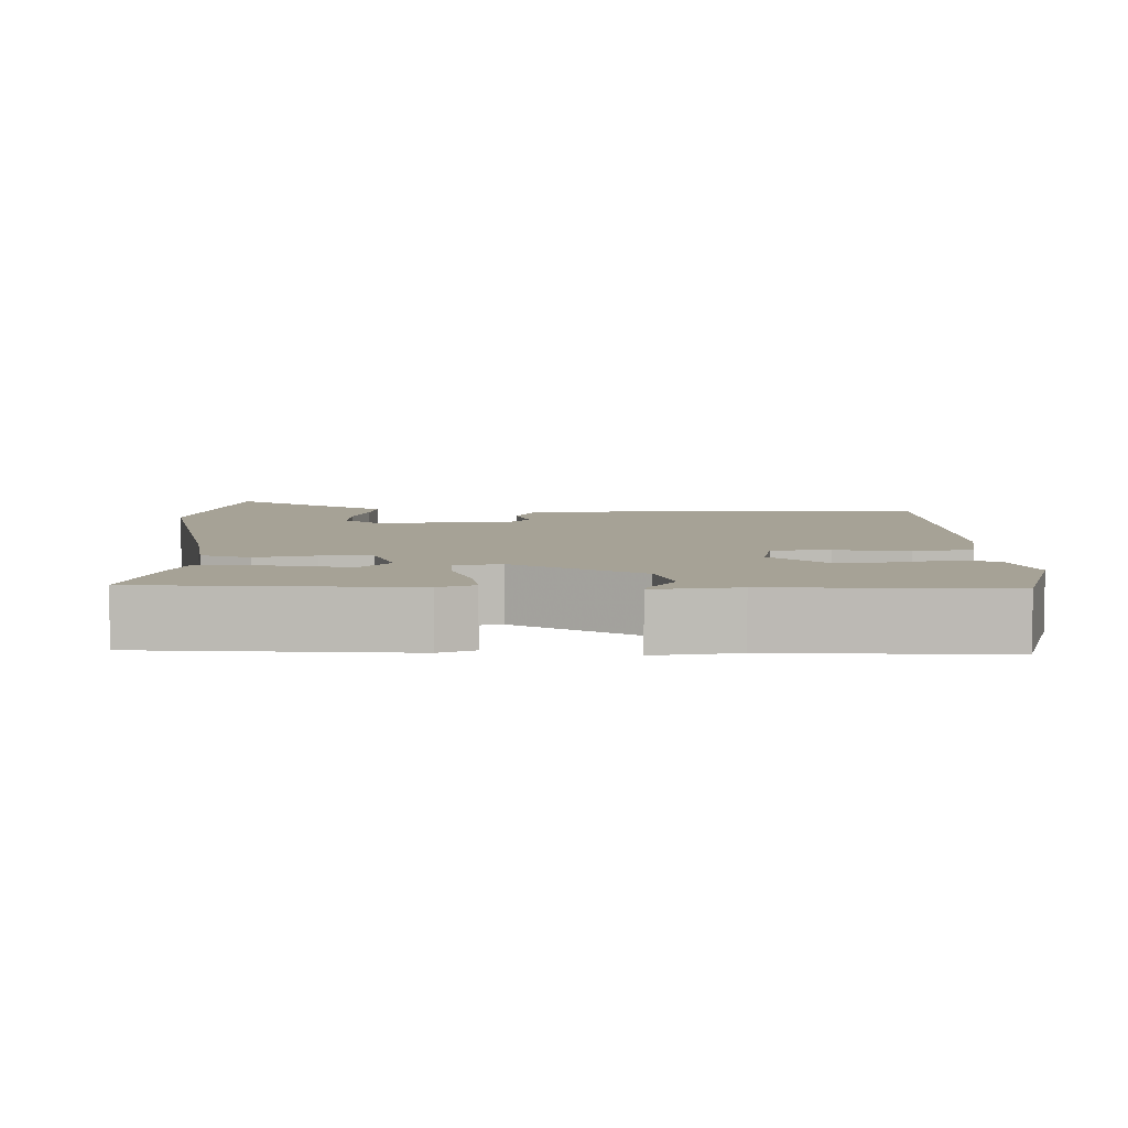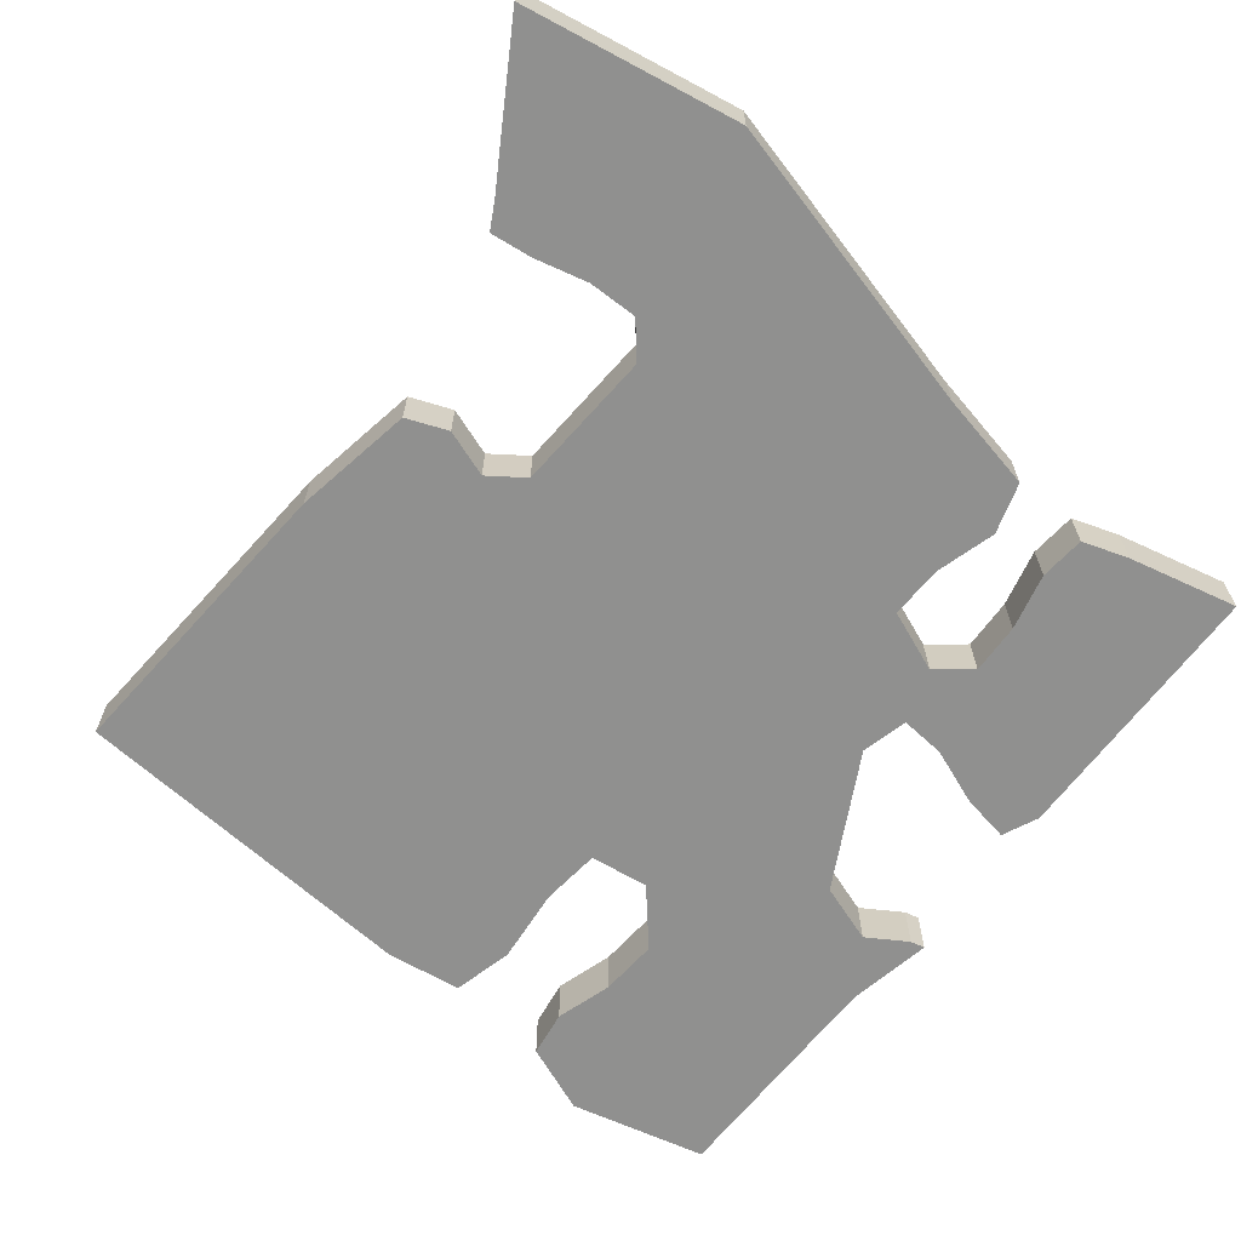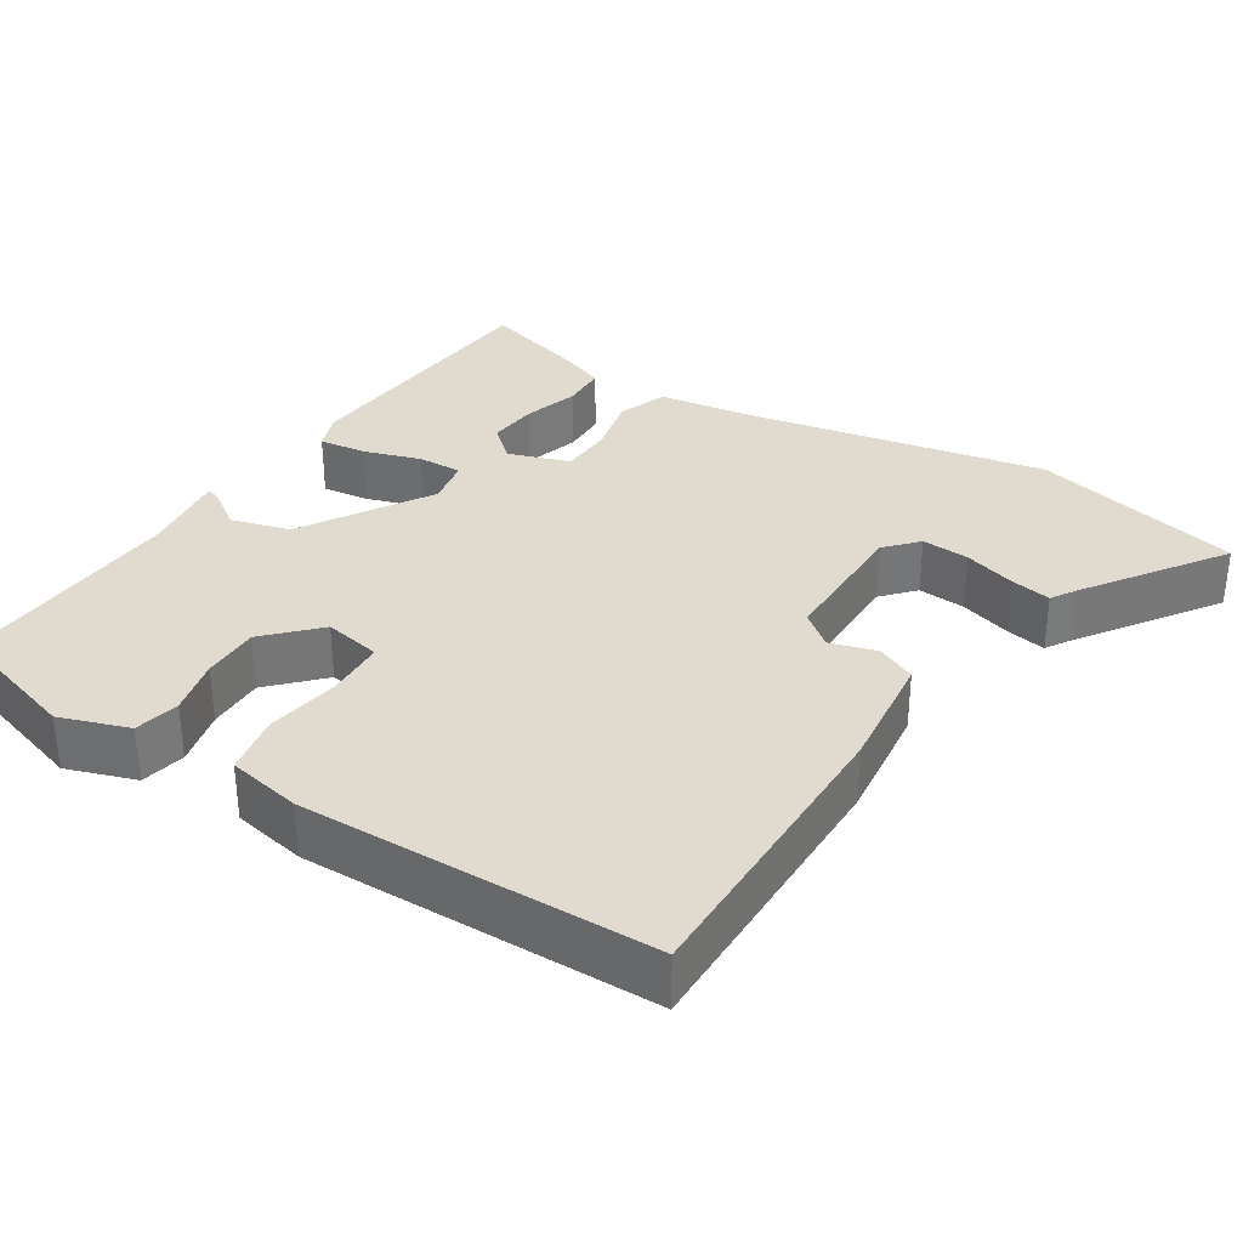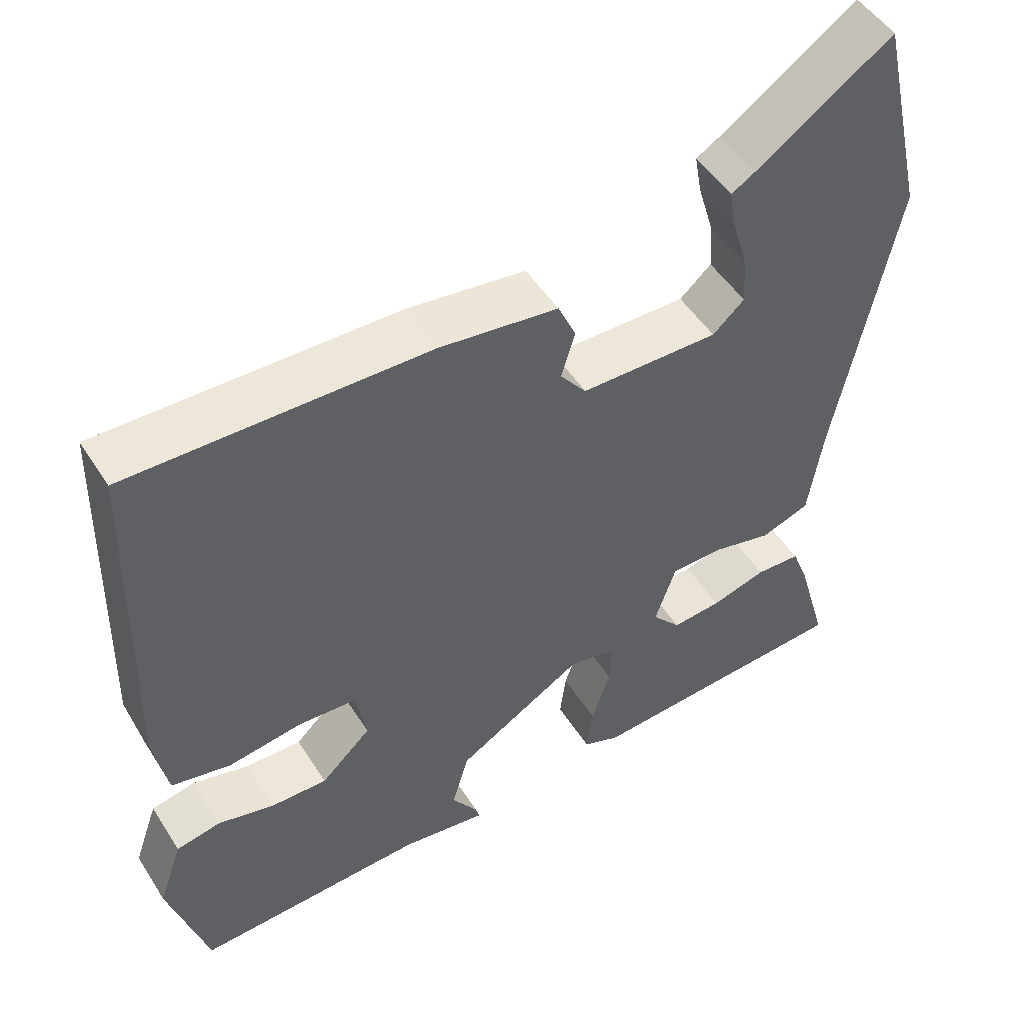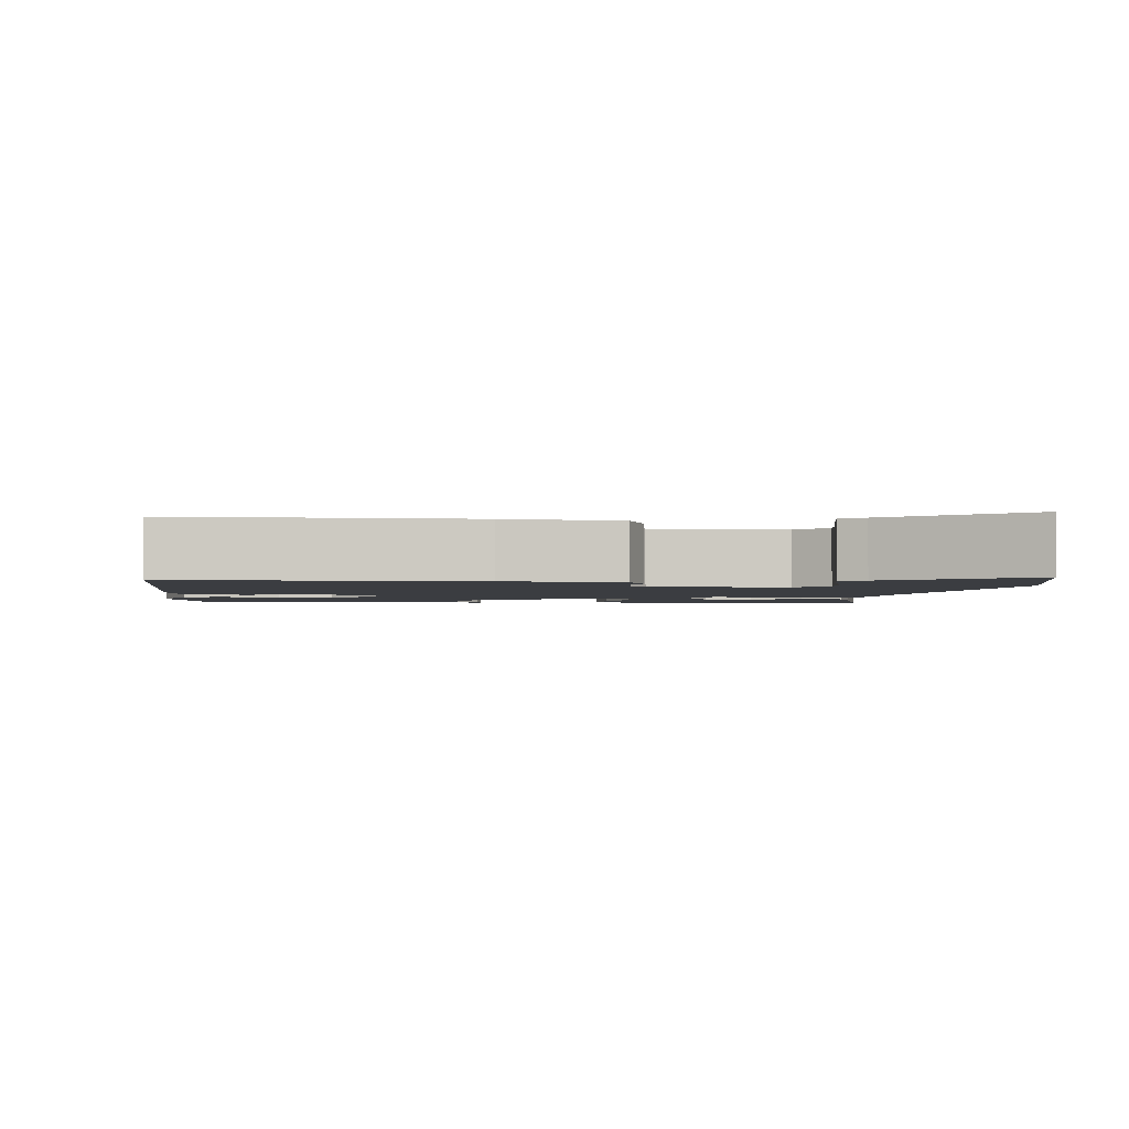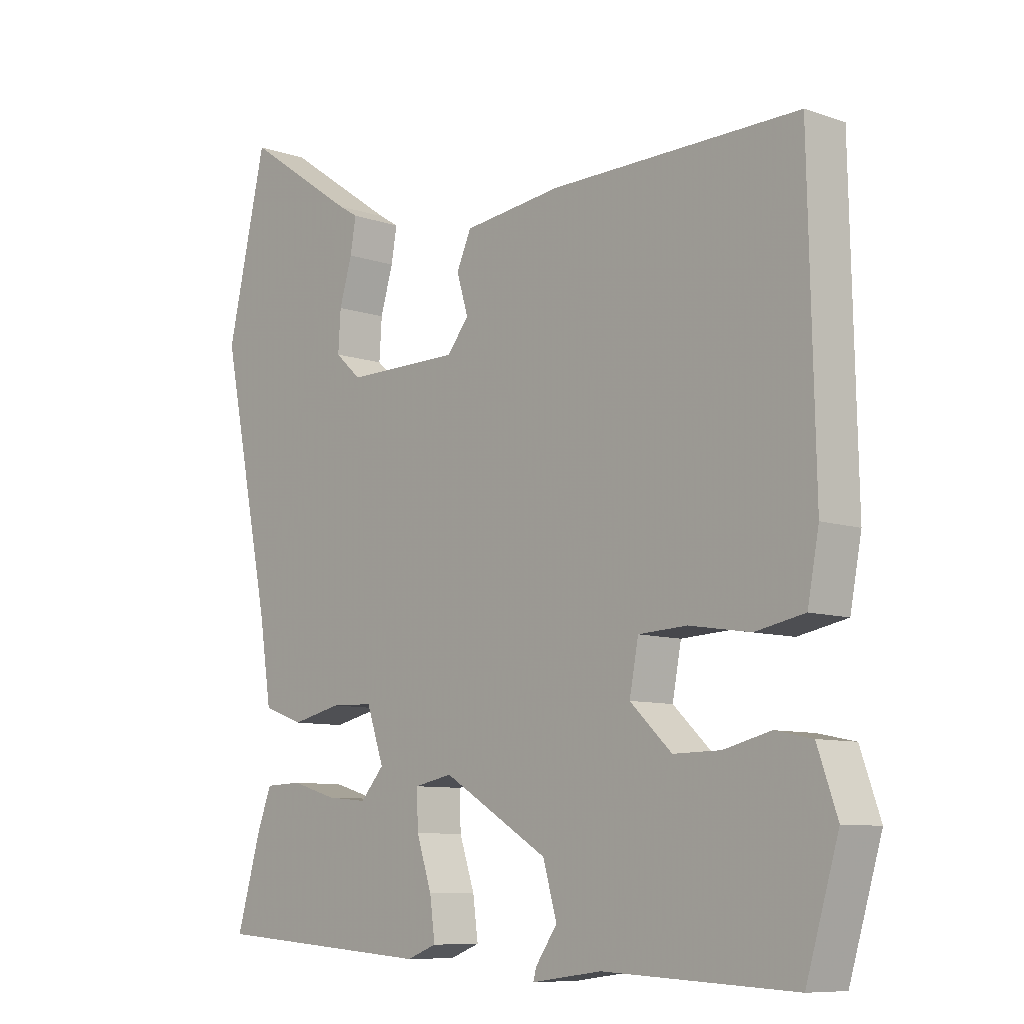
<metadata>
{"format":"obj","ext":"obj","renderer":"f3d","projection":"perspective","resolution":1024,"background":"white","views":[{"elev":6.3,"azim":179.0,"up":"+Y"},{"elev":-65.6,"azim":48.8,"up":"+Y"},{"elev":33.5,"azim":-57.3,"up":"+Y"},{"elev":49.4,"azim":-31.2,"up":"+Z"},{"elev":-2.4,"azim":-5.6,"up":"+Y"},{"elev":-8.8,"azim":-132.7,"up":"+Z"}]}
</metadata>
<code>
v -0.508 0.07 0.461
v -0.119 0.07 0.456
v 0.035 0.07 0.437
v 0.058 0.07 0.386
v 0.04 0.07 0.326
v 0.074 0.07 0.283
v 0.253 0.07 0.282
v 0.294 0.07 0.319
v 0.29 0.07 0.381
v 0.27 0.07 0.448
v 0.261 0.07 0.5
v 0.292 0.07 0.519
v 0.468 0.07 0.64
v 0.53 0.07 0.37
v 0.452 0.07 -0.012
v 0.433 0.07 -0.136
v 0.37 0.07 -0.159
v 0.292 0.07 -0.141
v 0.225 0.07 -0.143
v 0.198 0.07 -0.222
v 0.235 0.07 -0.264
v 0.299 0.07 -0.258
v 0.37 0.07 -0.237
v 0.428 0.07 -0.239
v 0.45 0.07 -0.296
v 0.489 0.07 -0.432
v 0.143 0.07 -0.458
v 0.096 0.07 -0.44
v 0.104 0.07 -0.379
v 0.128 0.07 -0.306
v 0.13 0.07 -0.249
v 0.07 0.07 -0.237
v -0.095 0.07 -0.337
v -0.117 0.07 -0.413
v -0.083 0.07 -0.462
v -0.078 0.07 -0.48
v -0.188 0.07 -0.465
v -0.487 0.07 -0.48
v -0.538 0.07 -0.309
v -0.507 0.07 -0.22
v -0.449 0.07 -0.208
v -0.376 0.07 -0.226
v -0.302 0.07 -0.227
v -0.237 0.07 -0.165
v -0.251 0.07 -0.091
v -0.327 0.07 -0.087
v -0.423 0.07 -0.102
v -0.5 0.07 -0.087
v -0.518 0.07 0.008
v -0.508 0 0.461
v -0.119 0 0.456
v 0.035 0 0.437
v 0.058 0 0.386
v 0.04 0 0.326
v 0.074 0 0.283
v 0.253 0 0.282
v 0.294 0 0.319
v 0.29 0 0.381
v 0.27 0 0.448
v 0.261 0 0.5
v 0.292 0 0.519
v 0.468 0 0.64
v 0.53 0 0.37
v 0.452 0 -0.012
v 0.433 0 -0.136
v 0.37 0 -0.159
v 0.292 0 -0.141
v 0.225 0 -0.143
v 0.198 0 -0.222
v 0.235 0 -0.264
v 0.299 0 -0.258
v 0.37 0 -0.237
v 0.428 0 -0.239
v 0.45 0 -0.296
v 0.489 0 -0.432
v 0.143 0 -0.458
v 0.096 0 -0.44
v 0.104 0 -0.379
v 0.128 0 -0.306
v 0.13 0 -0.249
v 0.07 0 -0.237
v -0.095 0 -0.337
v -0.117 0 -0.413
v -0.083 0 -0.462
v -0.078 0 -0.48
v -0.188 0 -0.465
v -0.487 0 -0.48
v -0.538 0 -0.309
v -0.507 0 -0.22
v -0.449 0 -0.208
v -0.376 0 -0.226
v -0.302 0 -0.227
v -0.237 0 -0.165
v -0.251 0 -0.091
v -0.327 0 -0.087
v -0.423 0 -0.102
v -0.5 0 -0.087
v -0.518 0 0.008
f 46 47 48 49
f 45 46 49 1
f 39 40 41 42
f 37 38 39 42
f 37 42 43
f 34 35 36 37
f 33 34 37 43
f 32 33 43 44
f 27 28 29 30
f 27 30 31
f 26 27 31
f 25 26 31
f 22 23 24 25
f 21 22 25
f 21 25 31
f 20 21 31 32
f 15 16 17 18
f 15 18 19
f 12 13 14 15
f 9 10 11 12
f 8 9 12 15
f 7 8 15 19
f 2 3 4 5
f 45 1 2 5
f 45 5 6
f 20 32 44 45
f 19 20 45
f 6 7 19 45
f 98 97 96 95
f 50 98 95 94
f 91 90 89 88
f 91 88 87 86
f 92 91 86
f 86 85 84 83
f 92 86 83 82
f 93 92 82 81
f 79 78 77 76
f 80 79 76
f 80 76 75
f 80 75 74
f 74 73 72 71
f 74 71 70
f 80 74 70
f 81 80 70 69
f 67 66 65 64
f 68 67 64
f 64 63 62 61
f 61 60 59 58
f 64 61 58 57
f 68 64 57 56
f 54 53 52 51
f 54 51 50 94
f 55 54 94
f 94 93 81 69
f 94 69 68
f 94 68 56 55
f 1 50 51 2
f 2 51 52 3
f 3 52 53 4
f 4 53 54 5
f 5 54 55 6
f 6 55 56 7
f 7 56 57 8
f 8 57 58 9
f 9 58 59 10
f 10 59 60 11
f 11 60 61 12
f 12 61 62 13
f 13 62 63 14
f 14 63 64 15
f 15 64 65 16
f 16 65 66 17
f 17 66 67 18
f 18 67 68 19
f 19 68 69 20
f 20 69 70 21
f 21 70 71 22
f 22 71 72 23
f 23 72 73 24
f 24 73 74 25
f 25 74 75 26
f 26 75 76 27
f 27 76 77 28
f 28 77 78 29
f 29 78 79 30
f 30 79 80 31
f 31 80 81 32
f 32 81 82 33
f 33 82 83 34
f 34 83 84 35
f 35 84 85 36
f 36 85 86 37
f 37 86 87 38
f 38 87 88 39
f 39 88 89 40
f 40 89 90 41
f 41 90 91 42
f 42 91 92 43
f 43 92 93 44
f 44 93 94 45
f 45 94 95 46
f 46 95 96 47
f 47 96 97 48
f 48 97 98 49
f 49 98 50 1

</code>
